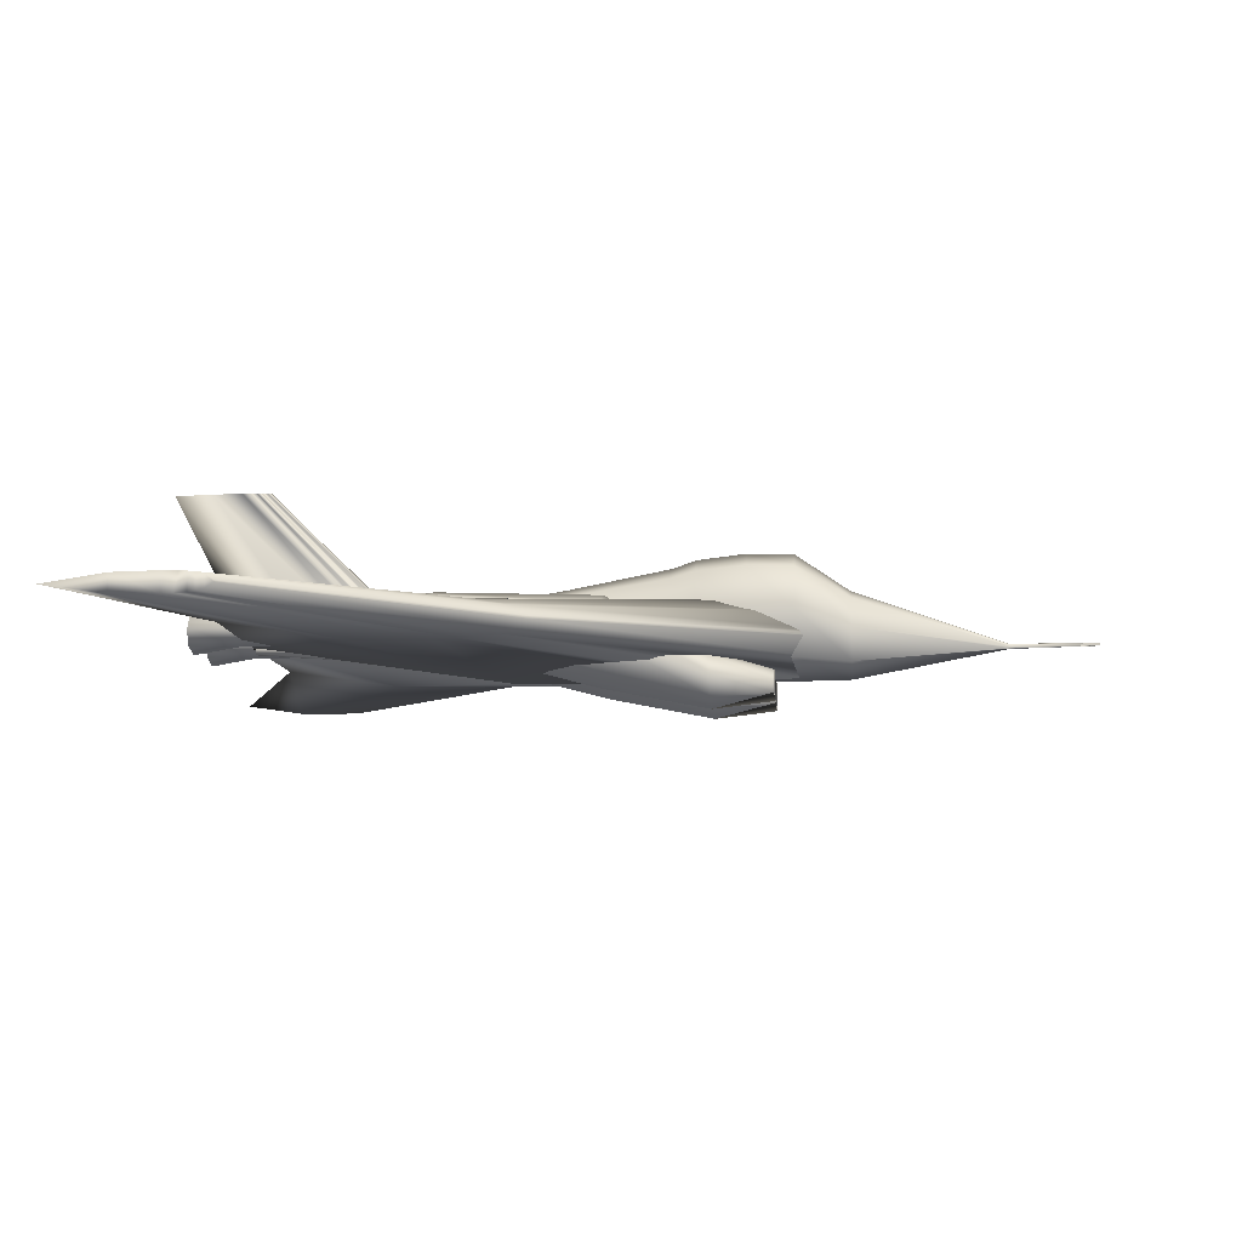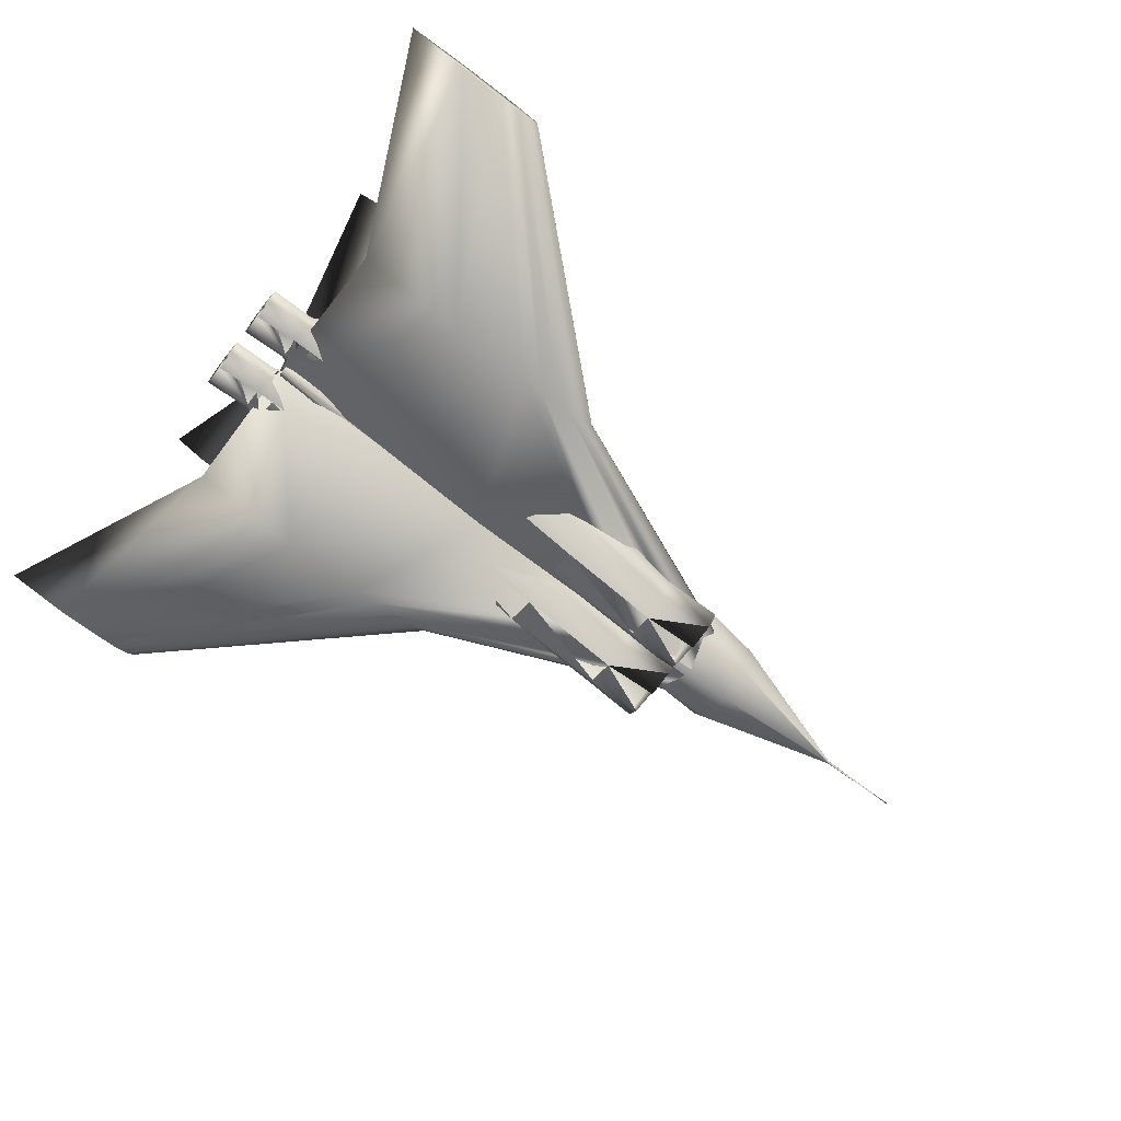
<metadata>
{"format":"obj","ext":"obj","renderer":"f3d","projection":"perspective","resolution":1024,"background":"white","views":[{"elev":-10.3,"azim":-174.7,"up":"+Z"},{"elev":-68.1,"azim":142.4,"up":"+Z"}]}
</metadata>
<code>
v 0.8766 0.4003 0.09854
v 0.6109 0.4003 0.05868
v 0.4116 0.4003 0.05536
v 0.3618 0.4003 0.05702
v 0.312 0.4003 0.05868
v 0.2787 0.4003 0.06532
v 0.2455 0.4003 0.07197
v 0.2123 0.4003 0.09522
v 0.2123 0.4003 0.1019
v 0.2455 0.4003 0.1251
v 0.2787 0.4003 0.1318
v 0.312 0.4003 0.1384
v 0.3452 0.4003 0.1401
v 0.4116 0.4003 0.1417
v 0.6109 0.4003 0.1384
v 0.8749 0.5524 0.09854
v 0.755 0.5524 0.08056
v 0.6651 0.5524 0.07906
v 0.6426 0.5524 0.07981
v 0.6201 0.5524 0.08056
v 0.6052 0.5524 0.08355
v 0.5902 0.5524 0.08655
v 0.5752 0.5524 0.09704
v 0.5752 0.5524 0.1
v 0.5902 0.5524 0.1105
v 0.6052 0.5524 0.1135
v 0.6201 0.5524 0.1165
v 0.6351 0.5524 0.1173
v 0.6651 0.5524 0.118
v 0.755 0.5524 0.1165
v 0.8766 0.399 0.09854
v 0.6109 0.399 0.05868
v 0.4116 0.399 0.05536
v 0.3618 0.399 0.05702
v 0.312 0.399 0.05868
v 0.2787 0.399 0.06532
v 0.2455 0.399 0.07197
v 0.2123 0.399 0.09522
v 0.2123 0.399 0.1019
v 0.2455 0.399 0.1251
v 0.2787 0.399 0.1318
v 0.312 0.399 0.1384
v 0.3452 0.399 0.1401
v 0.4116 0.399 0.1417
v 0.6109 0.399 0.1384
v 0.8749 0.2469 0.09854
v 0.755 0.2469 0.08056
v 0.6651 0.2469 0.07906
v 0.6426 0.2469 0.07981
v 0.6201 0.2469 0.08056
v 0.6052 0.2469 0.08355
v 0.5902 0.2469 0.08655
v 0.5752 0.2469 0.09704
v 0.5752 0.2469 0.1
v 0.5902 0.2469 0.1105
v 0.6052 0.2469 0.1135
v 0.6201 0.2469 0.1165
v 0.6351 0.2469 0.1173
v 0.6651 0.2469 0.118
v 0.755 0.2469 0.1165
v 0.975 0.7743 0.09383
v 0.9123 0.7743 0.08442
v 0.8652 0.7743 0.08363
v 0.8534 0.7743 0.08402
v 0.8417 0.7743 0.08442
v 0.8338 0.7743 0.08599
v 0.826 0.7743 0.08755
v 0.8181 0.7743 0.09304
v 0.8181 0.7743 0.09461
v 0.826 0.7743 0.1001
v 0.8338 0.7743 0.1017
v 0.8417 0.7743 0.1032
v 0.8495 0.7743 0.1036
v 0.8652 0.7743 0.104
v 0.9123 0.7743 0.1032
v 0.975 0.025 0.09383
v 0.9123 0.025 0.08442
v 0.8652 0.025 0.08363
v 0.8534 0.025 0.08402
v 0.8417 0.025 0.08442
v 0.8338 0.025 0.08599
v 0.826 0.025 0.08755
v 0.8181 0.025 0.09304
v 0.8181 0.025 0.09461
v 0.826 0.025 0.1001
v 0.8338 0.025 0.1017
v 0.8417 0.025 0.1032
v 0.8495 0.025 0.1036
v 0.8652 0.025 0.104
v 0.9123 0.025 0.1032
v 0.5391 0.3996 0.09854
v 0.477 0.3996 0.08922
v 0.4304 0.3996 0.08844
v 0.4187 0.3996 0.08883
v 0.4071 0.3996 0.08922
v 0.3993 0.3996 0.09077
v 0.3915 0.3996 0.09232
v 0.3838 0.3996 0.09776
v 0.3838 0.3996 0.09931
v 0.3915 0.3996 0.1048
v 0.3993 0.3996 0.1063
v 0.4071 0.3996 0.1079
v 0.4148 0.3996 0.1082
v 0.4304 0.3996 0.1086
v 0.477 0.3996 0.1079
v 0.5272 0.3991 0.09854
v 0.4889 0.3991 0.0928
v 0.4602 0.3991 0.09232
v 0.4531 0.3991 0.09256
v 0.4459 0.3991 0.0928
v 0.4411 0.3991 0.09376
v 0.4364 0.3991 0.09471
v 0.4316 0.3991 0.09806
v 0.4316 0.3991 0.09902
v 0.4364 0.3991 0.1024
v 0.4411 0.3991 0.1033
v 0.4459 0.3991 0.1043
v 0.4507 0.3991 0.1045
v 0.4602 0.3991 0.1048
v 0.4889 0.3991 0.1043
v 0.5272 0.4002 0.09854
v 0.4889 0.4002 0.0928
v 0.4602 0.4002 0.09232
v 0.4531 0.4002 0.09256
v 0.4459 0.4002 0.0928
v 0.4411 0.4002 0.09376
v 0.4364 0.4002 0.09471
v 0.4316 0.4002 0.09806
v 0.4316 0.4002 0.09902
v 0.4364 0.4002 0.1024
v 0.4411 0.4002 0.1033
v 0.4459 0.4002 0.1043
v 0.4507 0.4002 0.1045
v 0.4602 0.4002 0.1048
v 0.4889 0.4002 0.1043
v 0.025 0.3993 0.08994
v 0.025 0.3994 0.09116
v 0.025 0.3996 0.09167
v 0.025 0.3999 0.09116
v 0.025 0.3999 0.08994
v 0.025 0.3999 0.08872
v 0.025 0.3996 0.08821
v 0.025 0.3994 0.08872
v 0.1134 0.4009 0.08879
v 0.1134 0.4005 0.09057
v 0.1134 0.3996 0.09131
v 0.1134 0.3988 0.09057
v 0.1134 0.3984 0.08879
v 0.1134 0.3988 0.08702
v 0.1134 0.3996 0.08628
v 0.1134 0.4005 0.08702
v 0.2686 0.4494 0.1025
v 0.2686 0.4349 0.1342
v 0.2686 0.3996 0.1473
v 0.2686 0.3644 0.1342
v 0.2686 0.3499 0.1025
v 0.2686 0.3644 0.07075
v 0.2686 0.3996 0.05762
v 0.2686 0.4349 0.07075
v 0.3244 0.4526 0.1214
v 0.3244 0.4371 0.1672
v 0.3244 0.3996 0.1861
v 0.3244 0.3622 0.1672
v 0.3244 0.3467 0.1214
v 0.3244 0.3622 0.07565
v 0.3244 0.3996 0.05669
v 0.3244 0.4371 0.07565
v 0.3725 0.453 0.1217
v 0.3725 0.4374 0.1685
v 0.3725 0.3996 0.1878
v 0.3725 0.3619 0.1685
v 0.3725 0.3463 0.1217
v 0.3725 0.3619 0.07493
v 0.3725 0.3996 0.05555
v 0.3725 0.4374 0.07493
v 0.423 0.4483 0.1206
v 0.423 0.434 0.1641
v 0.423 0.3996 0.1821
v 0.423 0.3653 0.1641
v 0.423 0.351 0.1206
v 0.423 0.3653 0.07717
v 0.423 0.3996 0.05917
v 0.423 0.434 0.07717
v 0.4482 0.4459 0.1172
v 0.4482 0.4323 0.157
v 0.4482 0.3996 0.1735
v 0.4482 0.367 0.157
v 0.4482 0.3534 0.1172
v 0.4482 0.367 0.07745
v 0.4482 0.3996 0.06098
v 0.4482 0.4323 0.07745
v 0.5537 0.4359 0.111
v 0.5537 0.4253 0.141
v 0.5537 0.3996 0.1535
v 0.5537 0.374 0.141
v 0.5537 0.3634 0.111
v 0.5537 0.374 0.08097
v 0.5537 0.3996 0.06853
v 0.5537 0.4253 0.08097
v 0.8737 0.4056 0.09603
v 0.8737 0.4039 0.09926
v 0.8737 0.3996 0.1006
v 0.8737 0.3954 0.09926
v 0.8737 0.3937 0.09603
v 0.8737 0.3954 0.0928
v 0.8737 0.3996 0.09146
v 0.8737 0.4039 0.0928
v 0.3449 0.4756 0.04784
v 0.3449 0.4637 0.05894
v 0.3449 0.435 0.06354
v 0.3449 0.4062 0.05894
v 0.3449 0.3943 0.04784
v 0.3449 0.4062 0.03673
v 0.3449 0.435 0.03213
v 0.3449 0.4637 0.03673
v 0.4073 0.4735 0.0539
v 0.4073 0.4622 0.07433
v 0.4073 0.435 0.0828
v 0.4073 0.4077 0.07433
v 0.4073 0.3964 0.0539
v 0.4073 0.4077 0.03346
v 0.4073 0.435 0.025
v 0.4073 0.4622 0.03346
v 0.515 0.4809 0.09384
v 0.515 0.4674 0.1272
v 0.515 0.435 0.141
v 0.515 0.4025 0.1272
v 0.515 0.389 0.09384
v 0.515 0.4025 0.06046
v 0.515 0.435 0.04664
v 0.515 0.4674 0.06046
v 0.684 0.4733 0.1196
v 0.684 0.4621 0.1389
v 0.684 0.435 0.1469
v 0.684 0.4078 0.1389
v 0.684 0.3966 0.1196
v 0.684 0.4078 0.1002
v 0.684 0.435 0.09217
v 0.684 0.4621 0.1002
v 0.8634 0.4701 0.1111
v 0.8634 0.4598 0.123
v 0.8634 0.435 0.1279
v 0.8634 0.4101 0.123
v 0.8634 0.3998 0.1111
v 0.8634 0.4101 0.09918
v 0.8634 0.435 0.09425
v 0.8634 0.4598 0.09918
v 0.8823 0.4621 0.1102
v 0.8823 0.4542 0.1213
v 0.8823 0.435 0.1259
v 0.8823 0.4157 0.1213
v 0.8823 0.4078 0.1102
v 0.8823 0.4157 0.09907
v 0.8823 0.435 0.09447
v 0.8823 0.4542 0.09907
v 0.9294 0.4627 0.108
v 0.9294 0.4546 0.1231
v 0.9294 0.435 0.1294
v 0.9294 0.4153 0.1231
v 0.9294 0.4072 0.108
v 0.9294 0.4153 0.0928
v 0.9294 0.435 0.08653
v 0.9294 0.4546 0.0928
v 0.3449 0.405 0.04784
v 0.3449 0.3931 0.05894
v 0.3449 0.3643 0.06354
v 0.3449 0.3356 0.05894
v 0.3449 0.3237 0.04784
v 0.3449 0.3356 0.03673
v 0.3449 0.3643 0.03213
v 0.3449 0.3931 0.03673
v 0.4073 0.4029 0.0539
v 0.4073 0.3916 0.07433
v 0.4073 0.3643 0.0828
v 0.4073 0.3371 0.07433
v 0.4073 0.3258 0.0539
v 0.4073 0.3371 0.03346
v 0.4073 0.3643 0.025
v 0.4073 0.3916 0.03346
v 0.515 0.4103 0.09384
v 0.515 0.3968 0.1272
v 0.515 0.3643 0.141
v 0.515 0.3319 0.1272
v 0.515 0.3184 0.09384
v 0.515 0.3319 0.06046
v 0.515 0.3643 0.04664
v 0.515 0.3968 0.06046
v 0.684 0.4027 0.1196
v 0.684 0.3915 0.1389
v 0.684 0.3643 0.1469
v 0.684 0.3372 0.1389
v 0.684 0.326 0.1196
v 0.684 0.3372 0.1002
v 0.684 0.3643 0.09217
v 0.684 0.3915 0.1002
v 0.8634 0.3994 0.1111
v 0.8634 0.3892 0.123
v 0.8634 0.3643 0.1279
v 0.8634 0.3395 0.123
v 0.8634 0.3292 0.1111
v 0.8634 0.3395 0.09918
v 0.8634 0.3643 0.09425
v 0.8634 0.3892 0.09918
v 0.8823 0.3915 0.1102
v 0.8823 0.3836 0.1213
v 0.8823 0.3643 0.1259
v 0.8823 0.3451 0.1213
v 0.8823 0.3371 0.1102
v 0.8823 0.3451 0.09907
v 0.8823 0.3643 0.09447
v 0.8823 0.3836 0.09907
v 0.9294 0.3921 0.108
v 0.9294 0.384 0.1231
v 0.9294 0.3643 0.1294
v 0.9294 0.3447 0.1231
v 0.9294 0.3365 0.108
v 0.9294 0.3447 0.0928
v 0.9294 0.3643 0.08653
v 0.9294 0.384 0.0928
v 0.6973 0.3996 0.09706
v 0.7062 0.4052 0.09706
v 0.7152 0.4065 0.09706
v 0.7242 0.4079 0.09706
v 0.7331 0.4083 0.09706
v 0.751 0.4086 0.09706
v 0.8048 0.4079 0.09706
v 0.8765 0.3996 0.09706
v 0.8048 0.3914 0.09706
v 0.751 0.3907 0.09706
v 0.7331 0.391 0.09706
v 0.7242 0.3914 0.09706
v 0.7152 0.3928 0.09706
v 0.7062 0.3941 0.09706
v 0.8168 0.5777 0.217
v 0.8215 0.5807 0.217
v 0.8263 0.5814 0.217
v 0.8311 0.5821 0.217
v 0.8359 0.5823 0.217
v 0.8454 0.5825 0.217
v 0.8741 0.5821 0.217
v 0.9124 0.5777 0.217
v 0.8741 0.5733 0.217
v 0.8454 0.5729 0.217
v 0.8359 0.5731 0.217
v 0.8311 0.5733 0.217
v 0.8263 0.5741 0.217
v 0.8215 0.5748 0.217
v 0.8168 0.2216 0.217
v 0.8215 0.2245 0.217
v 0.8263 0.2252 0.217
v 0.8311 0.226 0.217
v 0.8359 0.2262 0.217
v 0.8454 0.2263 0.217
v 0.8741 0.226 0.217
v 0.9124 0.2216 0.217
v 0.8741 0.2172 0.217
v 0.8454 0.2168 0.217
v 0.8359 0.217 0.217
v 0.8311 0.2172 0.217
v 0.8263 0.2179 0.217
v 0.8215 0.2186 0.217
v 0.3305 0.3967 0.09854
v 0.3664 0.3967 0.09854
v 0.3664 0.4146 0.09854
v 0.3305 0.4146 0.09854
v 0.3305 0.3967 0.1284
v 0.3664 0.3967 0.1284
v 0.3664 0.4146 0.1284
v 0.3305 0.4146 0.1284
v 0.4073 0.435 0.025
v 0.515 0.435 0.04664
v 0.684 0.435 0.09217
v 0.8634 0.435 0.09425
v 0.8823 0.435 0.09447
v 0.9294 0.435 0.08653
v 0.4073 0.3643 0.025
v 0.515 0.3643 0.04664
v 0.684 0.3643 0.09217
v 0.8634 0.3643 0.09425
v 0.8823 0.3643 0.09447
v 0.9294 0.3643 0.08653
f 1 17 16
f 2 18 17
f 3 19 18
f 4 20 19
f 5 21 20
f 6 22 21
f 7 23 22
f 8 24 23
f 9 25 24
f 10 26 25
f 11 27 26
f 12 28 27
f 13 29 28
f 14 30 29
f 15 16 30
f 1 2 17
f 2 3 18
f 3 4 19
f 4 5 20
f 5 6 21
f 6 7 22
f 7 8 23
f 8 9 24
f 9 10 25
f 10 11 26
f 11 12 27
f 12 13 28
f 13 14 29
f 14 15 30
f 15 1 16
f 31 47 46
f 32 48 47
f 33 49 48
f 34 50 49
f 35 51 50
f 36 52 51
f 37 53 52
f 38 54 53
f 39 55 54
f 40 56 55
f 41 57 56
f 42 58 57
f 43 59 58
f 44 60 59
f 45 46 60
f 31 32 47
f 32 33 48
f 33 34 49
f 34 35 50
f 35 36 51
f 36 37 52
f 37 38 53
f 38 39 54
f 39 40 55
f 40 41 56
f 41 42 57
f 42 43 58
f 43 44 59
f 44 45 60
f 45 31 46
f 16 62 61
f 17 63 62
f 18 64 63
f 19 65 64
f 20 66 65
f 21 67 66
f 22 68 67
f 23 69 68
f 24 70 69
f 25 71 70
f 26 72 71
f 27 73 72
f 28 74 73
f 29 75 74
f 30 61 75
f 16 17 62
f 17 18 63
f 18 19 64
f 19 20 65
f 20 21 66
f 21 22 67
f 22 23 68
f 23 24 69
f 24 25 70
f 25 26 71
f 26 27 72
f 27 28 73
f 28 29 74
f 29 30 75
f 30 16 61
f 46 77 76
f 47 78 77
f 48 79 78
f 49 80 79
f 50 81 80
f 51 82 81
f 52 83 82
f 53 84 83
f 54 85 84
f 55 86 85
f 56 87 86
f 57 88 87
f 58 89 88
f 59 90 89
f 60 76 90
f 46 47 77
f 47 48 78
f 48 49 79
f 49 50 80
f 50 51 81
f 51 52 82
f 52 53 83
f 53 54 84
f 54 55 85
f 55 56 86
f 56 57 87
f 57 58 88
f 58 59 89
f 59 60 90
f 60 46 76
f 91 107 106
f 92 108 107
f 93 109 108
f 94 110 109
f 95 111 110
f 96 112 111
f 97 113 112
f 98 114 113
f 99 115 114
f 100 116 115
f 101 117 116
f 102 118 117
f 103 119 118
f 104 120 119
f 105 106 120
f 91 92 107
f 92 93 108
f 93 94 109
f 94 95 110
f 95 96 111
f 96 97 112
f 97 98 113
f 98 99 114
f 99 100 115
f 100 101 116
f 101 102 117
f 102 103 118
f 103 104 119
f 104 105 120
f 105 91 106
f 91 122 121
f 92 123 122
f 93 124 123
f 94 125 124
f 95 126 125
f 96 127 126
f 97 128 127
f 98 129 128
f 99 130 129
f 100 131 130
f 101 132 131
f 102 133 132
f 103 134 133
f 104 135 134
f 105 121 135
f 91 92 122
f 92 93 123
f 93 94 124
f 94 95 125
f 95 96 126
f 96 97 127
f 97 98 128
f 98 99 129
f 99 100 130
f 100 101 131
f 101 102 132
f 102 103 133
f 103 104 134
f 104 105 135
f 105 91 121
f 136 145 144
f 137 146 145
f 138 147 146
f 139 148 147
f 140 149 148
f 141 150 149
f 142 151 150
f 143 144 151
f 144 153 152
f 145 154 153
f 146 155 154
f 147 156 155
f 148 157 156
f 149 158 157
f 150 159 158
f 151 152 159
f 152 161 160
f 153 162 161
f 154 163 162
f 155 164 163
f 156 165 164
f 157 166 165
f 158 167 166
f 159 160 167
f 160 169 168
f 161 170 169
f 162 171 170
f 163 172 171
f 164 173 172
f 165 174 173
f 166 175 174
f 167 168 175
f 168 177 176
f 169 178 177
f 170 179 178
f 171 180 179
f 172 181 180
f 173 182 181
f 174 183 182
f 175 176 183
f 176 185 184
f 177 186 185
f 178 187 186
f 179 188 187
f 180 189 188
f 181 190 189
f 182 191 190
f 183 184 191
f 184 193 192
f 185 194 193
f 186 195 194
f 187 196 195
f 188 197 196
f 189 198 197
f 190 199 198
f 191 192 199
f 192 201 200
f 193 202 201
f 194 203 202
f 195 204 203
f 196 205 204
f 197 206 205
f 198 207 206
f 199 200 207
f 136 137 145
f 137 138 146
f 138 139 147
f 139 140 148
f 140 141 149
f 141 142 150
f 142 143 151
f 143 136 144
f 144 145 153
f 145 146 154
f 146 147 155
f 147 148 156
f 148 149 157
f 149 150 158
f 150 151 159
f 151 144 152
f 152 153 161
f 153 154 162
f 154 155 163
f 155 156 164
f 156 157 165
f 157 158 166
f 158 159 167
f 159 152 160
f 160 161 169
f 161 162 170
f 162 163 171
f 163 164 172
f 164 165 173
f 165 166 174
f 166 167 175
f 167 160 168
f 168 169 177
f 169 170 178
f 170 171 179
f 171 172 180
f 172 173 181
f 173 174 182
f 174 175 183
f 175 168 176
f 176 177 185
f 177 178 186
f 178 179 187
f 179 180 188
f 180 181 189
f 181 182 190
f 182 183 191
f 183 176 184
f 184 185 193
f 185 186 194
f 186 187 195
f 187 188 196
f 188 189 197
f 189 190 198
f 190 191 199
f 191 184 192
f 192 193 201
f 193 194 202
f 194 195 203
f 195 196 204
f 196 197 205
f 197 198 206
f 198 199 207
f 199 192 200
f 208 217 216
f 209 218 217
f 210 219 218
f 211 220 219
f 212 221 220
f 213 370 221
f 214 223 222
f 215 216 223
f 216 225 224
f 217 226 225
f 218 227 226
f 219 228 227
f 220 229 228
f 221 371 229
f 222 231 230
f 223 224 231
f 224 233 232
f 225 234 233
f 226 235 234
f 227 236 235
f 228 237 236
f 229 372 237
f 230 239 238
f 231 232 239
f 232 241 240
f 233 242 241
f 234 243 242
f 235 244 243
f 236 245 244
f 237 373 245
f 238 247 246
f 239 240 247
f 240 249 248
f 241 250 249
f 242 251 250
f 243 252 251
f 244 253 252
f 245 374 253
f 246 255 254
f 247 248 255
f 248 257 256
f 249 258 257
f 250 259 258
f 251 260 259
f 252 261 260
f 253 375 261
f 254 263 262
f 255 256 263
f 208 209 217
f 209 210 218
f 210 211 219
f 211 212 220
f 212 213 221
f 214 215 223
f 215 208 216
f 216 217 225
f 217 218 226
f 218 219 227
f 219 220 228
f 220 221 229
f 222 223 231
f 223 216 224
f 224 225 233
f 225 226 234
f 226 227 235
f 227 228 236
f 228 229 237
f 230 231 239
f 231 224 232
f 232 233 241
f 233 234 242
f 234 235 243
f 235 236 244
f 236 237 245
f 238 239 247
f 239 232 240
f 240 241 249
f 241 242 250
f 242 243 251
f 243 244 252
f 244 245 253
f 246 247 255
f 247 240 248
f 248 249 257
f 249 250 258
f 250 251 259
f 251 252 260
f 252 253 261
f 254 255 263
f 255 248 256
f 264 273 272
f 265 274 273
f 266 275 274
f 267 276 275
f 268 277 276
f 269 376 277
f 270 279 278
f 271 272 279
f 272 281 280
f 273 282 281
f 274 283 282
f 275 284 283
f 276 285 284
f 277 377 285
f 278 287 286
f 279 280 287
f 280 289 288
f 281 290 289
f 282 291 290
f 283 292 291
f 284 293 292
f 285 378 293
f 286 295 294
f 287 288 295
f 288 297 296
f 289 298 297
f 290 299 298
f 291 300 299
f 292 301 300
f 293 379 301
f 294 303 302
f 295 296 303
f 296 305 304
f 297 306 305
f 298 307 306
f 299 308 307
f 300 309 308
f 301 380 309
f 302 311 310
f 303 304 311
f 304 313 312
f 305 314 313
f 306 315 314
f 307 316 315
f 308 317 316
f 309 381 317
f 310 319 318
f 311 312 319
f 264 265 273
f 265 266 274
f 266 267 275
f 267 268 276
f 268 269 277
f 270 271 279
f 271 264 272
f 272 273 281
f 273 274 282
f 274 275 283
f 275 276 284
f 276 277 285
f 278 279 287
f 279 272 280
f 280 281 289
f 281 282 290
f 282 283 291
f 283 284 292
f 284 285 293
f 286 287 295
f 287 280 288
f 288 289 297
f 289 290 298
f 290 291 299
f 291 292 300
f 292 293 301
f 294 295 303
f 295 288 296
f 296 297 305
f 297 298 306
f 298 299 307
f 299 300 308
f 300 301 309
f 302 303 311
f 303 296 304
f 304 305 313
f 305 306 314
f 306 307 315
f 307 308 316
f 308 309 317
f 310 311 319
f 311 304 312
f 320 335 334
f 321 336 335
f 322 337 336
f 323 338 337
f 324 339 338
f 325 340 339
f 326 341 340
f 327 342 341
f 328 343 342
f 329 344 343
f 330 345 344
f 331 346 345
f 332 347 346
f 333 334 347
f 320 321 335
f 321 322 336
f 322 323 337
f 323 324 338
f 324 325 339
f 325 326 340
f 326 327 341
f 327 328 342
f 328 329 343
f 329 330 344
f 330 331 345
f 331 332 346
f 332 333 347
f 333 320 334
f 320 349 348
f 321 350 349
f 322 351 350
f 323 352 351
f 324 353 352
f 325 354 353
f 326 355 354
f 327 356 355
f 328 357 356
f 329 358 357
f 330 359 358
f 331 360 359
f 332 361 360
f 333 348 361
f 320 321 349
f 321 322 350
f 322 323 351
f 323 324 352
f 324 325 353
f 325 326 354
f 326 327 355
f 327 328 356
f 328 329 357
f 329 330 358
f 330 331 359
f 331 332 360
f 332 333 361
f 333 320 348
f 362 365 363
f 363 365 364
f 362 367 366
f 362 363 367
f 362 366 365
f 365 366 369
f 365 369 368
f 365 368 364
f 363 368 367
f 363 364 368
f 367 369 366
f 367 368 369
f 5 4 3
f 2 1 15
f 3 2 15
f 3 15 14
f 3 14 13
f 3 13 12
f 3 12 11
f 3 11 10
f 3 10 9
f 8 7 6
f 9 8 6
f 3 9 6
f 35 34 33
f 32 31 45
f 33 32 45
f 33 45 44
f 33 44 43
f 33 43 42
f 33 42 41
f 33 41 40
f 33 40 39
f 38 37 36
f 39 38 36
f 33 39 36
f 68 69 70
f 67 68 70
f 67 70 71
f 66 67 71
f 66 71 72
f 65 66 72
f 64 65 72
f 64 72 73
f 64 73 74
f 63 64 74
f 63 74 75
f 62 63 75
f 62 75 61
f 83 84 85
f 82 83 85
f 82 85 86
f 81 82 86
f 81 86 87
f 80 81 87
f 79 80 87
f 79 87 88
f 79 88 89
f 78 79 89
f 78 89 90
f 77 78 90
f 77 90 76
f 120 106 107
f 119 120 107
f 119 107 108
f 118 119 108
f 118 108 109
f 118 109 110
f 117 118 110
f 117 110 111
f 116 117 111
f 115 116 111
f 114 115 111
f 114 111 112
f 113 114 112
f 135 121 122
f 134 135 122
f 134 122 123
f 133 134 123
f 133 123 124
f 133 124 125
f 132 133 125
f 132 125 126
f 131 132 126
f 130 131 126
f 129 130 126
f 129 126 127
f 128 129 127
f 207 200 201
f 207 201 202
f 206 207 202
f 206 202 203
f 206 203 204
f 206 204 205
f 143 142 141
f 139 138 137
f 143 141 140
f 136 143 140
f 137 136 140
f 139 137 140
f 213 212 211
f 209 208 215
f 210 209 215
f 213 211 210
f 213 210 215
f 215 214 222
f 259 260 261
f 258 259 261
f 258 261 375
f 258 375 253
f 263 256 257
f 263 257 258
f 263 258 253
f 269 268 267
f 265 264 271
f 266 265 271
f 269 267 266
f 269 266 271
f 271 270 278
f 315 316 317
f 314 315 317
f 314 317 381
f 314 381 309
f 319 312 313
f 319 313 314
f 319 314 309
f 346 347 334
f 345 346 334
f 344 345 334
f 343 344 334
f 342 343 334
f 341 342 334
f 334 335 336
f 341 334 336
f 340 341 336
f 336 337 338
f 340 336 338
f 340 338 339
f 348 349 350
f 348 350 351
f 348 351 352
f 348 352 353
f 348 353 354
f 348 354 355
f 360 361 348
f 360 348 355
f 360 355 356
f 358 359 360
f 358 360 356
f 357 358 356

</code>
